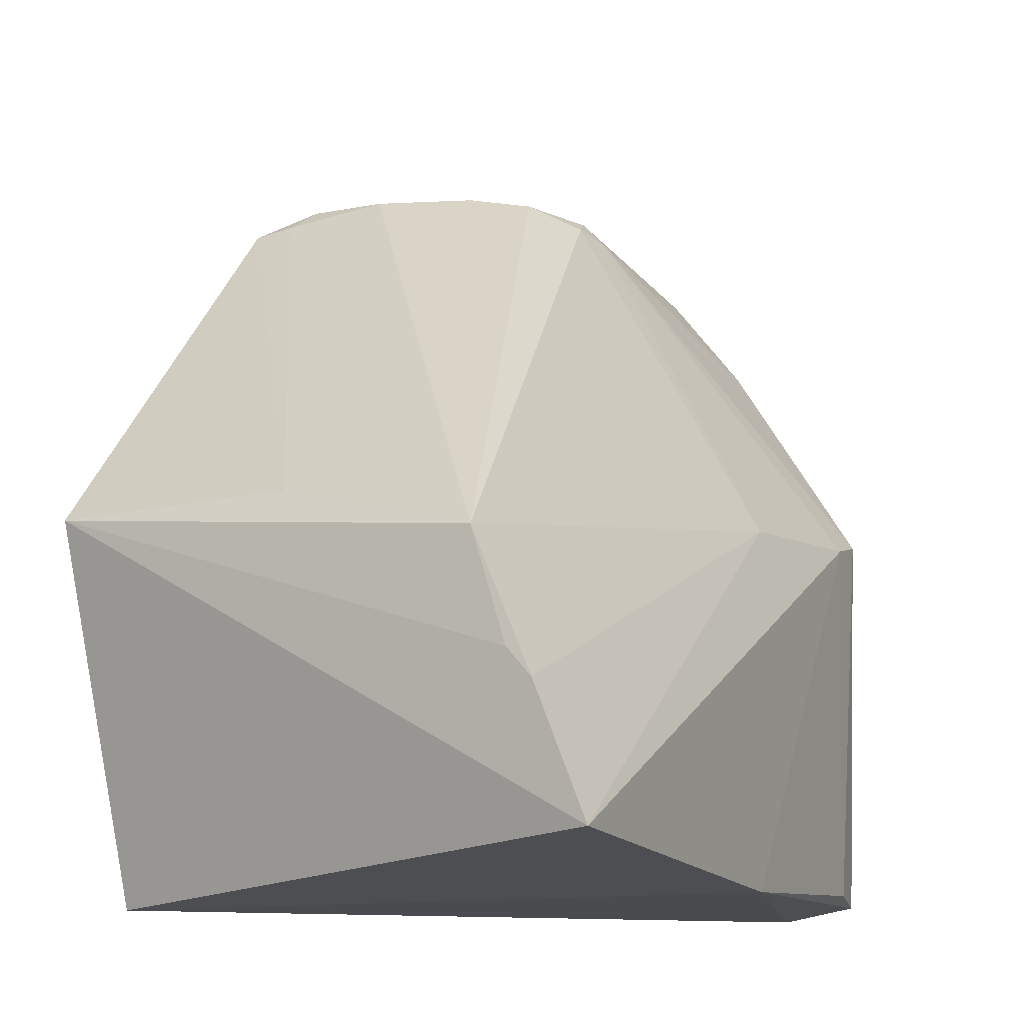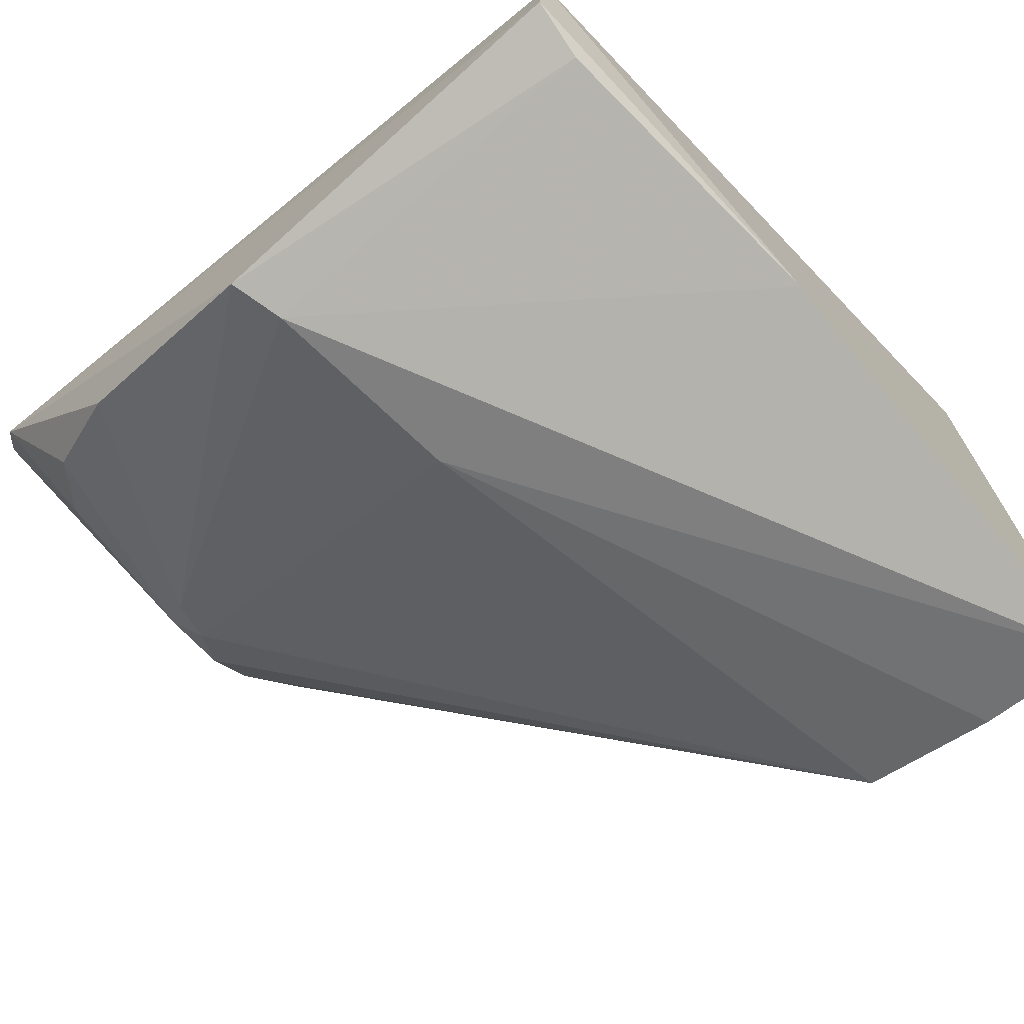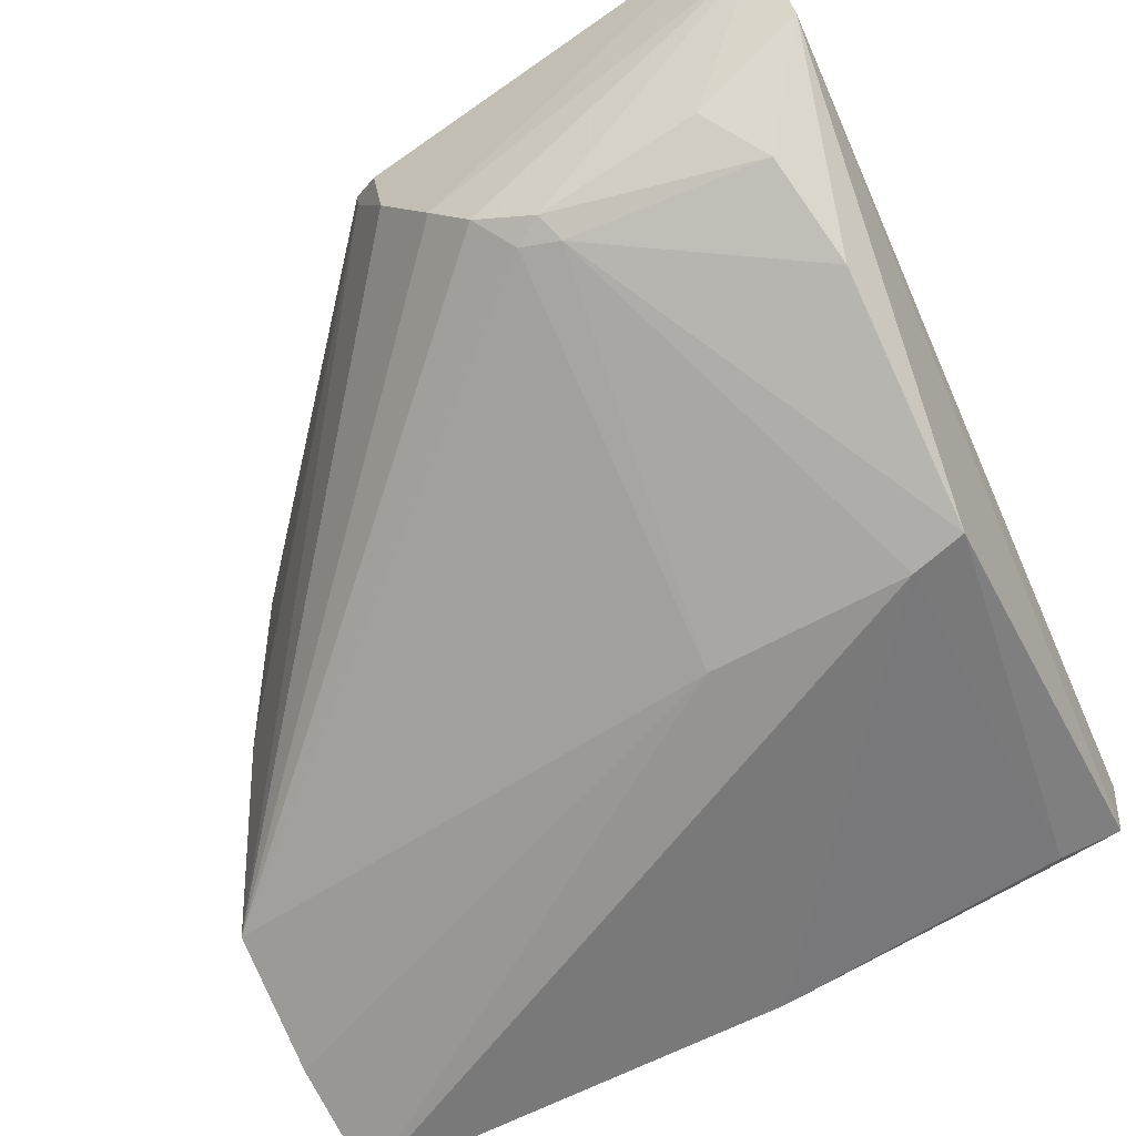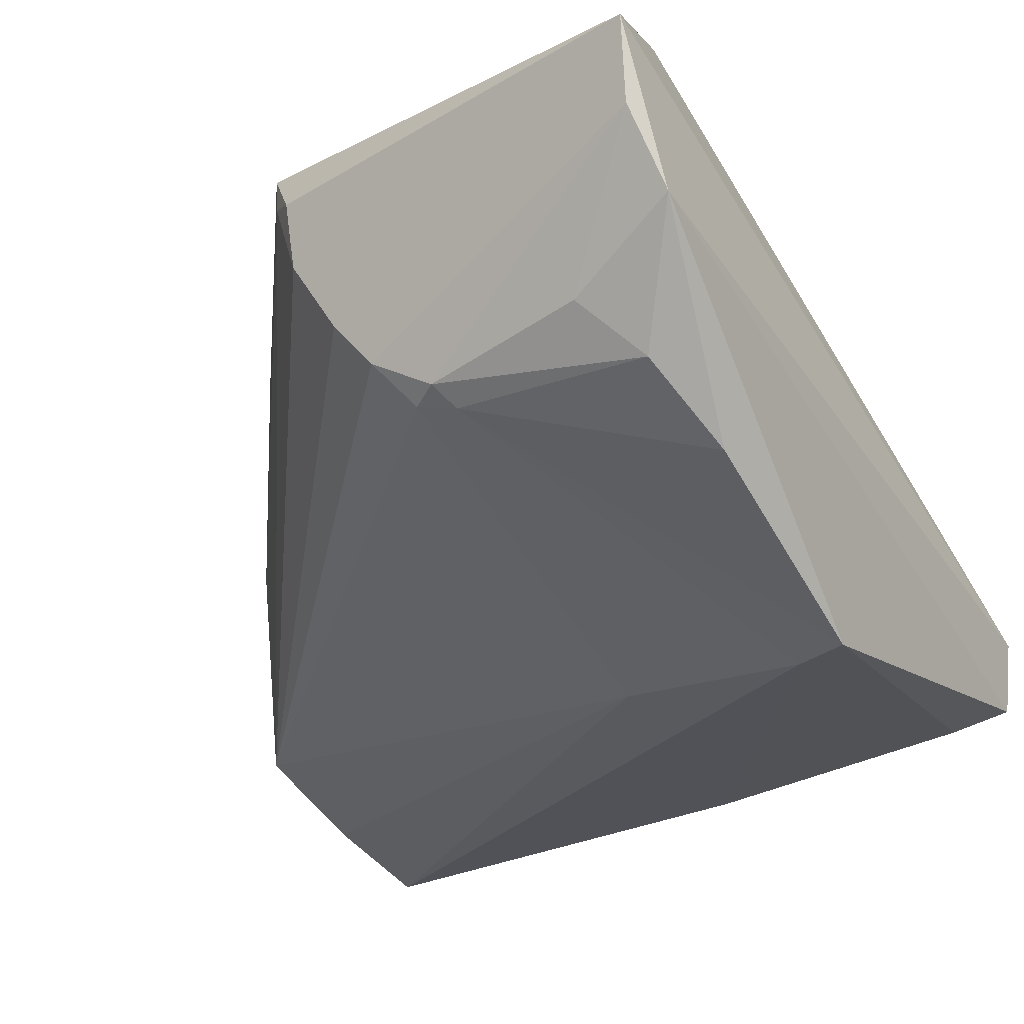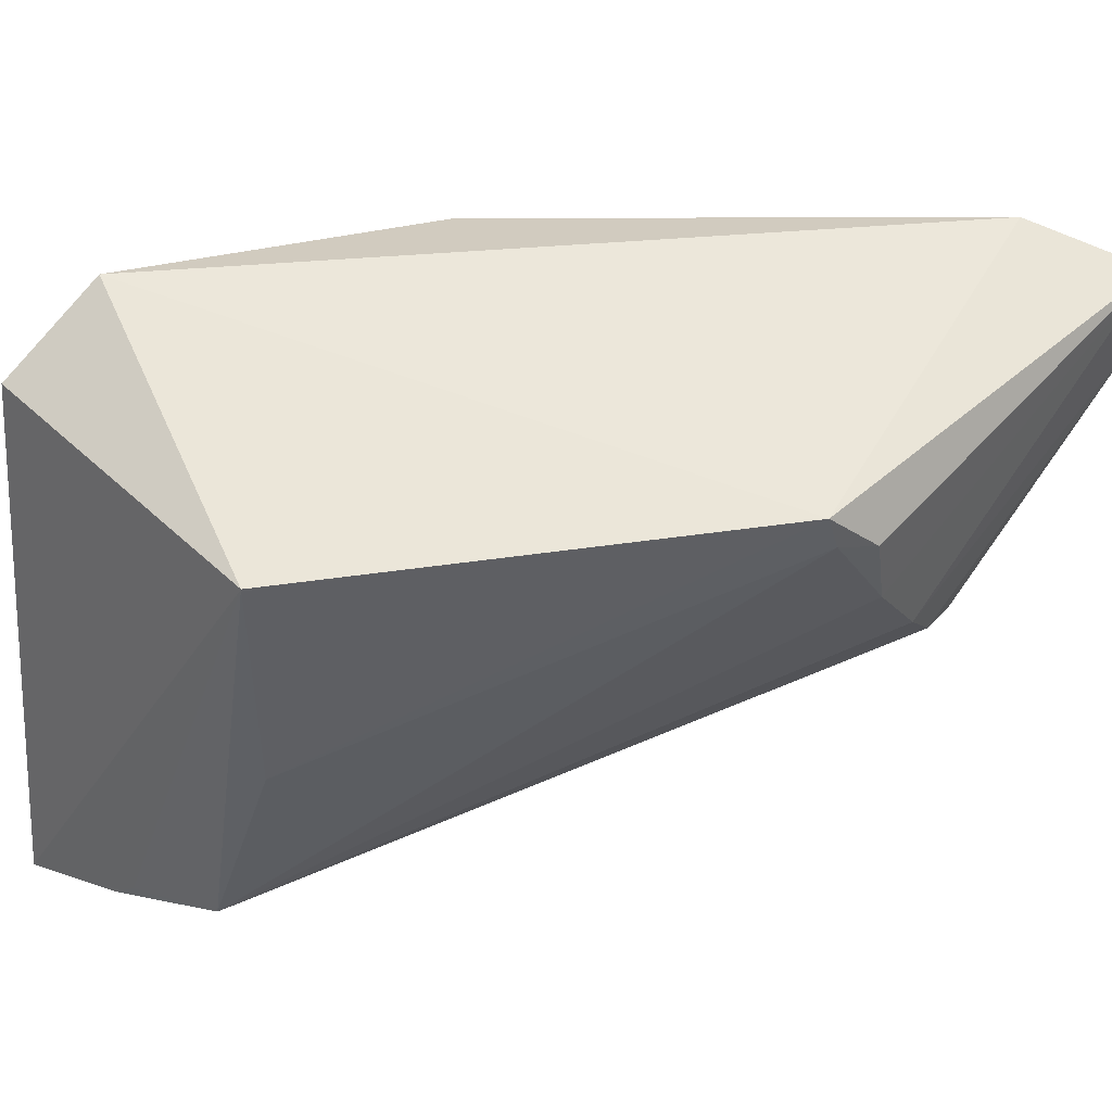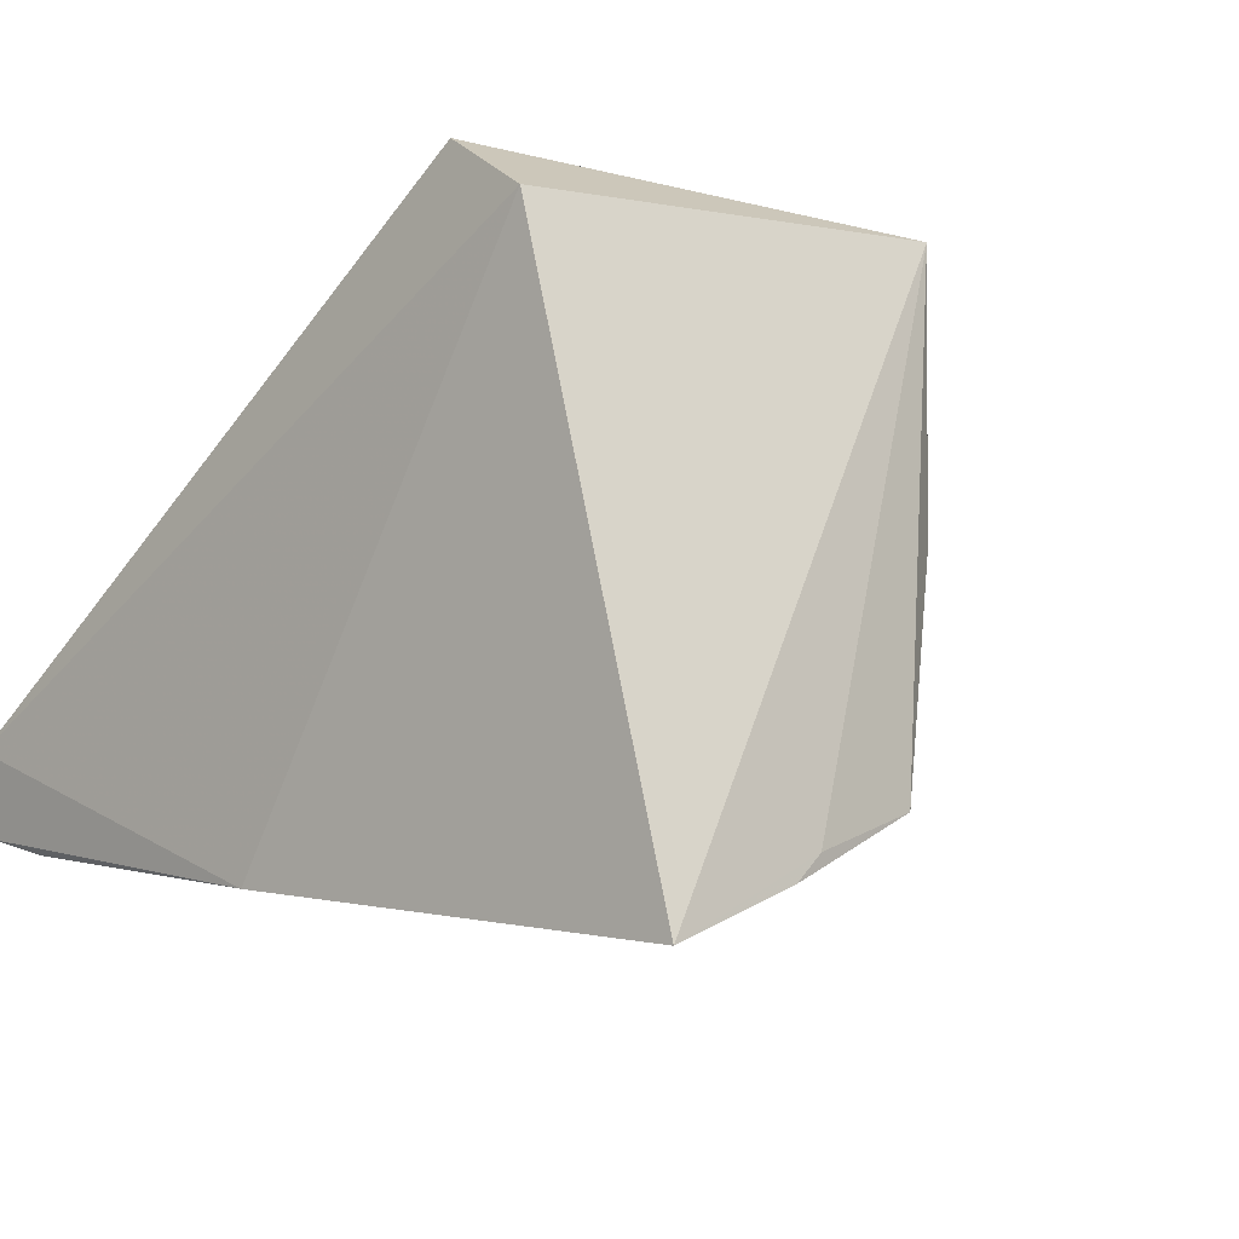
<metadata>
{"format":"obj","ext":"obj","renderer":"f3d","projection":"perspective","resolution":1024,"background":"white","views":[{"elev":-13.3,"azim":-59.6,"up":"+Z"},{"elev":-75.0,"azim":131.8,"up":"+Y"},{"elev":-54.4,"azim":27.0,"up":"+Y"},{"elev":-18.6,"azim":34.1,"up":"+Y"},{"elev":44.6,"azim":-56.8,"up":"+Y"},{"elev":-8.8,"azim":-136.2,"up":"+Y"}]}
</metadata>
<code>
v 0.002284 0.001936 0.08484
v 0.003987 -0.01024 0.08197
v 0.001979 -0.02754 0.02458
v -0.04924 -0.000538 0.02326
v -0.05813 -0.03379 0.04521
v -0.01949 0.001694 0.04026
v -0.02402 -0.01291 0.08126
v 0.001848 -0.03431 0.05495
v -0.05783 -0.04178 0.02607
v -0.0006136 0.004512 0.07562
v -0.04097 0.004528 0.02573
v 0.002474 -0.004531 0.0846
v -0.05648 0.0002915 0.04972
v 0.001865 -0.03321 0.02549
v -0.01802 -0.01973 0.07935
v -0.02468 -0.03757 0.02473
v -0.01756 -0.03484 0.05254
v -0.03189 -0.000686 0.07865
v -0.05835 -0.03647 0.03719
v -0.03245 0.002028 0.07812
v -0.02073 -0.01646 0.0811
v -0.0003352 -0.01942 0.07765
v -0.002586 -0.03444 0.02611
v -0.002246 -0.03492 0.05388
v -0.05832 -0.03827 0.03517
v -0.05622 -0.01823 0.04966
v -0.02845 -0.007005 0.08065
v -0.01595 -0.01887 0.08053
v 0.001481 -0.02434 0.07088
v -0.01501 -0.0203 0.07879
v -0.02946 -0.001586 0.08048
v -0.004042 -0.01562 0.0809
f 1 2 3
f 10 1 3
f 10 3 6
f 11 6 3
f 11 3 4
f 11 10 6
f 12 2 1
f 12 1 7
f 13 4 9
f 13 11 4
f 14 3 2
f 14 2 8
f 16 9 4
f 16 4 3
f 16 3 14
f 17 15 5
f 19 13 9
f 19 5 13
f 20 10 11
f 20 11 13
f 20 1 10
f 21 7 5
f 21 5 15
f 21 12 7
f 23 16 14
f 23 14 8
f 24 9 16
f 24 17 9
f 24 23 8
f 24 16 23
f 25 17 5
f 25 9 17
f 25 19 9
f 25 5 19
f 26 13 5
f 26 5 18
f 26 20 13
f 26 18 20
f 27 18 5
f 27 5 7
f 27 7 1
f 28 21 15
f 28 12 21
f 29 8 2
f 29 2 22
f 30 24 8
f 30 15 17
f 30 17 24
f 30 8 29
f 30 28 15
f 30 29 22
f 30 22 28
f 31 20 18
f 31 18 27
f 31 27 1
f 31 1 20
f 32 2 12
f 32 12 28
f 32 28 22
f 32 22 2

</code>
